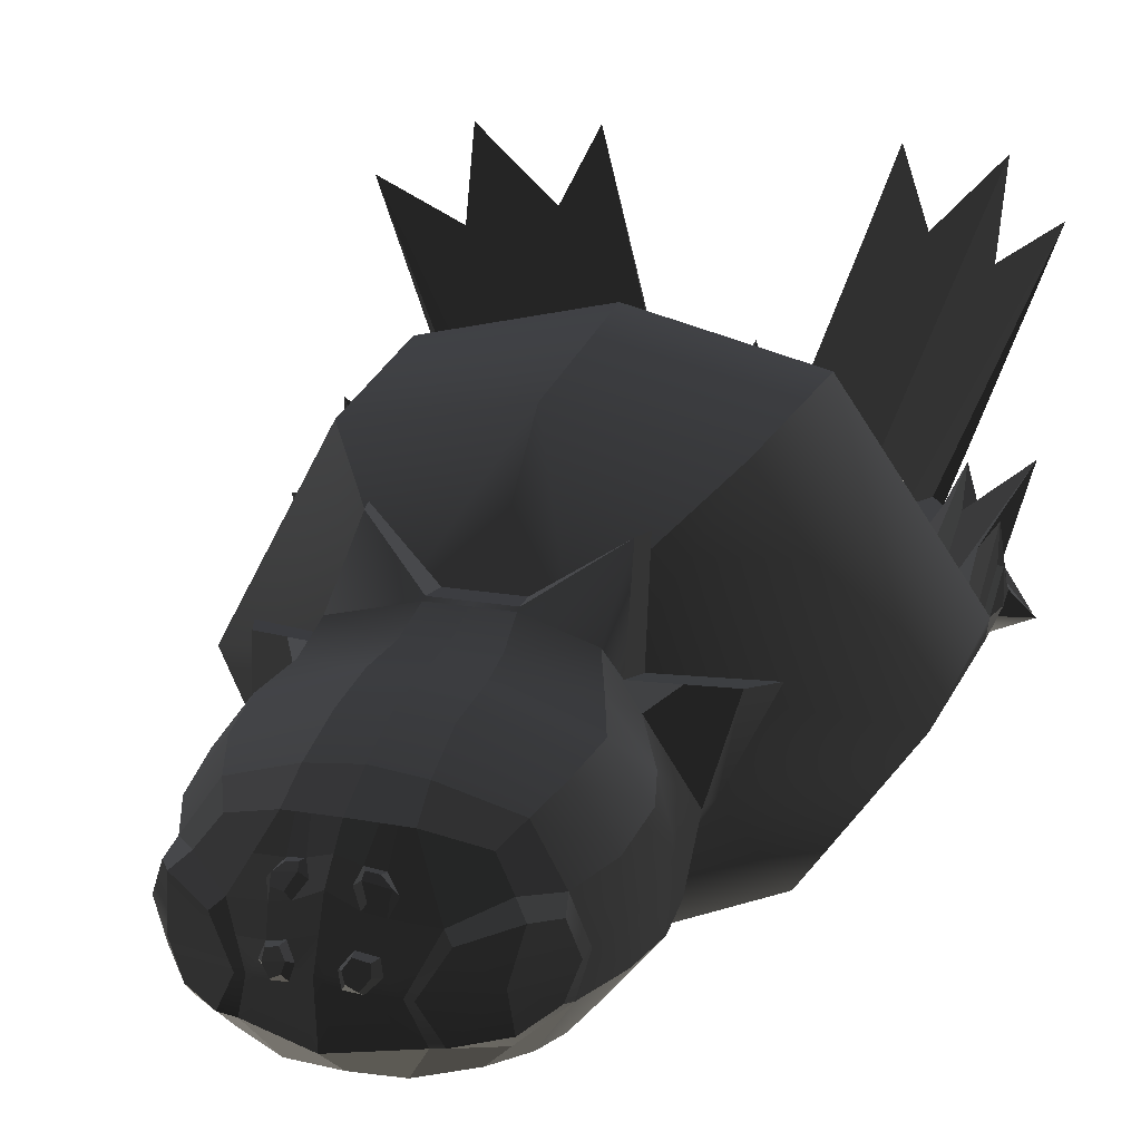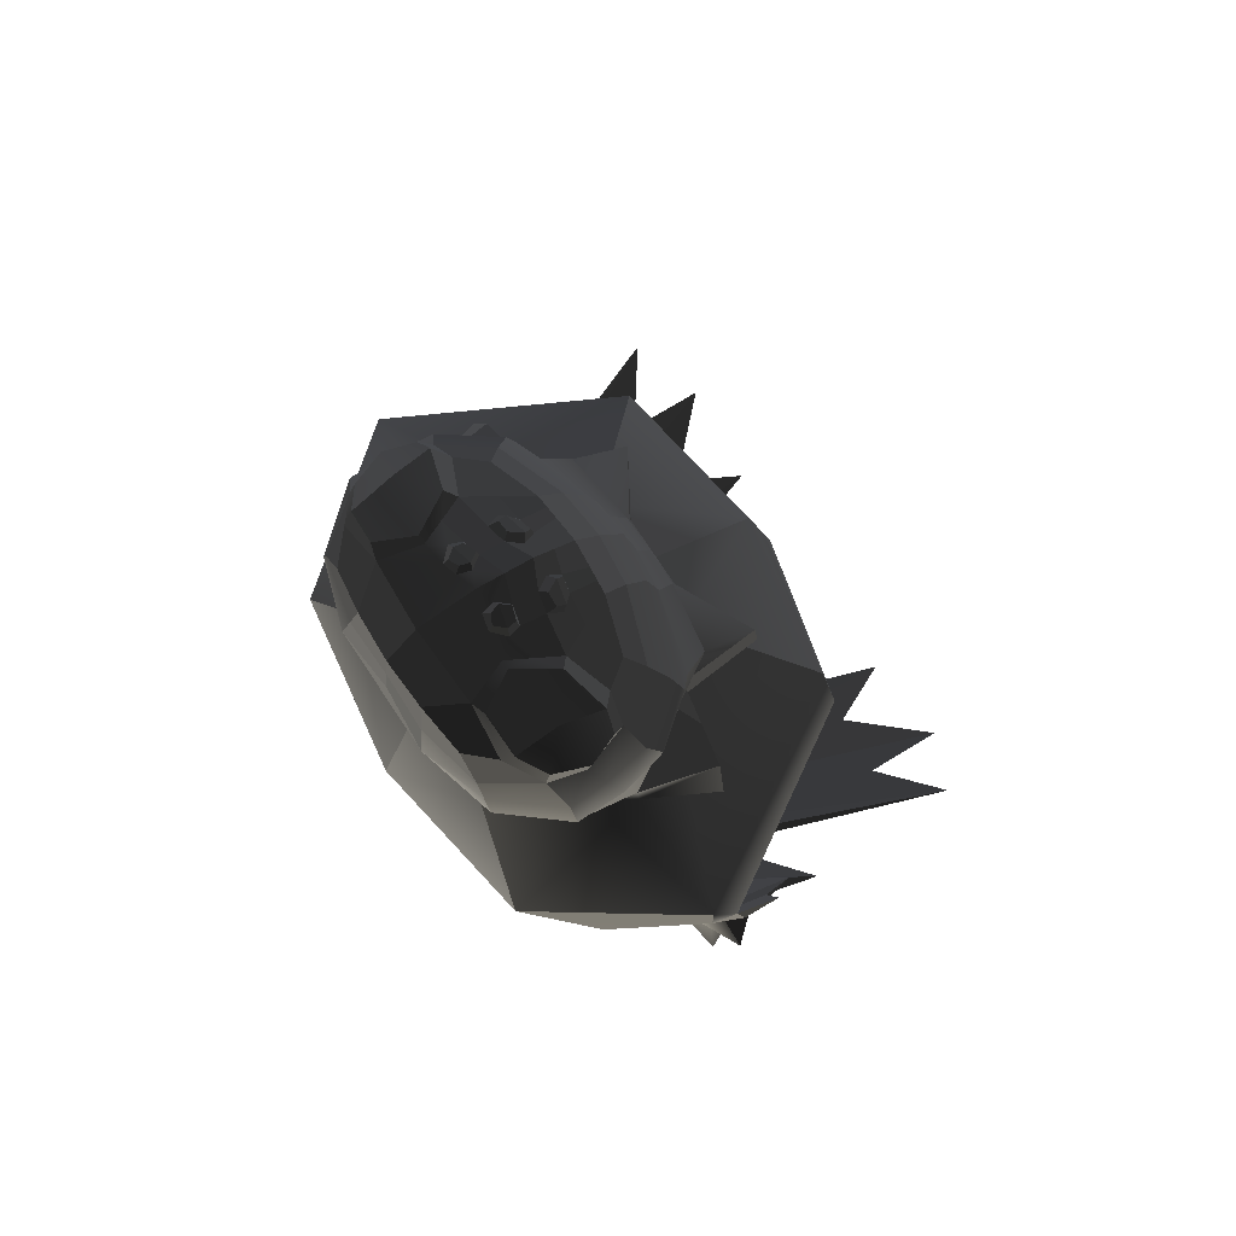
<metadata>
{"format":"obj","ext":"obj","renderer":"f3d","projection":"perspective","resolution":1024,"background":"white","views":[{"elev":17.4,"azim":20.1,"up":"+Y"},{"elev":78.6,"azim":56.2,"up":"+Z"}]}
</metadata>
<code>
g default1
v 1.532 0.6549 4.402
v -0.000967 0.5099 4.76
v -0.000967 1.988 5.555
v 1.648 3.235 4.298
v -0.000967 3.545 4.672
v 1.127 4.623 0.5
v -0.000967 4.623 0.5
v 2.176 5.926 -6.682
v -0.000967 6.278 -7.553
v 2.349 4.088 -8.662
v -0.000967 3.996 -9.331
v 1.823 1.227 -7.951
v -0.000967 0.9977 -8.279
v 1.723 0.6233 0.5
v -0.000967 0.6233 0.5
v 3 2.623 0.5
v -0.000967 6.778 -1.454
v 2.755 6.319 -1.429
v 4.916 2.78 -2.214
v 3.074 0.2095 -2.618
v -0.000967 -0.2907 -2.657
v -0.000967 7.411 -4.494
v 2.947 6.724 -4.469
v 4.975 3.373 -5.218
v 3.054 0.695 -5.84
v -0.000967 0.1732 -5.866
v -0.000967 4.493 2.248
v 2.223 3.917 2.248
v 2.973 2.379 2.248
v 2.16 0.6233 2.248
v -0.000967 0.2951 2.248
v -0.000967 4.336 3.189
v 2.109 3.735 3.189
v 2.828 2.163 3.189
v 2.081 0.6233 3.189
v -0.000967 0.3472 3.189
v -0.000967 4.834 0.8982
v 1.774 4.613 1.193
v 2.937 2.623 0.8789
v 1.996 0.8791 0.8982
v -0.000967 0.5489 0.8982
v -0.000967 4.588 1.496
v 1.962 4.163 1.583
v 2.777 2.516 1.496
v 2.16 0.8149 1.203
v -0.000967 0.3943 1.496
v 0.7766 0.5502 4.76
v 0.9484 1.774 5.285
v 0.8232 3.484 4.548
v 0.5633 4.623 0.5
v 0.7588 4.413 2.248
v 0.6747 4.53 1.496
v 0.6078 4.832 0.8982
v 0.7445 4.231 3.189
v 0.5633 4.867 0.3982
v 0.6078 4.867 0.7963
v 1.853 5.606 -0.3934
v 1.757 5.606 -0.04191
v 3.517 3.847 -0.4892
v 3.221 3.947 0.1946
v -0.000967 4.867 0.7963
v -0.000967 4.867 0.3982
v 1.943 4.126 0.8615
v 1.702 4.009 0.5
v 2.047 4.076 0.3999
v 0.8617 0.6233 0.5
v 0.7734 0.4381 1.496
v 0.9512 0.3005 2.248
v 1.021 0.2621 3.189
v 0.882 0.5861 0.8982
v 2.585 3.8 -9.174
v -0.000967 3.81 -10.25
v -0.000967 2.022 -9.184
v 2.109 2.051 -8.547
v 3.875 1.35 -6.03
v 4.861 2.946 -5.503
v 4.046 8.787 -9.522
v -0.000967 4.611 -9.771
v -0.000967 5.497 -10.8
v 5.148 4.109 -5.151
v 0.7523 4.008 -9.135
v 0.7802 3.822 -9.676
v 0.6505 3.727 -9.312
v 1.786 3.834 -9.427
v 2.304 8.729 -10.28
v 0.5143 4.578 -10.24
v -0.000967 4.49 -10.59
v 1.924 4.035 -8.868
v 2.84 7.532 -9.859
v 3.291 3.724 -8.401
v 4.008 7.31 -9.039
v 5.13 8.137 -8.283
v 3.169 3.96 -8.18
v 3.47 3.703 -8.233
v 3.554 3.877 -8.24
v 3.445 4.091 -8.15
v 1.92 7.491 -10.13
v 1.911 7.539 -10.05
v 4.708 6.997 -8.271
v 4.639 6.957 -8.244
v 3.052 3.95 -8.395
v 3.534 3.841 -7.581
v 3.64 4.029 -7.96
v 3.678 3.862 -8.045
v 3.697 3.399 -7.95
v 4.044 4.788 -7.643
v 3.584 2.929 -7.745
v 3.712 3.751 -7.312
v 4.211 3.018 -7.085
v 4.382 4.057 -7.209
v 4.122 4.252 -7.06
v 4.003 3.664 -6.83
v 4.805 2.977 -6.311
v 4.489 3.519 -6.024
v 4.824 3.718 -6.371
v 4.51 3.943 -6.396
v 4.732 3.446 -5.621
v 4.93 4.527 -5.819
v 4.164 2.639 -6.729
v 5.141 5.084 -7.014
v 4.246 3.592 -6.427
v 4.854 3.41 -5.42
v 4.97 3.995 -5.572
v 5.086 3.748 -5.644
v 4.047 3.834 -7.571
v 3.755 3.757 -7.998
v 4.378 3.55 -7.147
v 5.097 3.467 -5.453
v 4.777 3.677 -6.732
v 4.863 3.486 -6.389
v 4.961 3.609 -6.139
v 5.073 3.576 -5.854
v 3.726 3.704 -7.974
v 4.839 3.179 -5.838
v 4.455 3.31 -8.407
v 4.375 3.393 -7.116
v 5.133 2.851 -7.187
v 4.883 3.371 -6.398
v 5.05 3.361 -6.381
v 5.428 3.164 -6.014
v -0.000967 0.7482 -7.549
v 2.117 1.1 -7.447
v 4.495 2.867 -6.323
v -0.000967 0.4607 -6.707
v 2.585 0.8975 -6.644
v 2.82 0.7963 -6.242
v -0.000967 0.3169 -6.287
v 4.735 2.839 -6.125
v 2.727 2.897 3.189
v 2.808 3.151 2.248
v 2.599 3.312 1.55
v 2.582 4.037 0.528
v 2.244 3.809 1.066
v 1.313 2.535 4.98
v 1.96 2.811 4.484
v -0.000967 2.892 5.211
v 2.961 1.578 2.248
v 2.846 1.55 3.189
v 1.94 1.054 4.574
v 1.16 1.124 5.083
v -0.000967 1.047 5.472
v 2.809 1.584 1.176
v 2.669 1.623 0.6942
v 0.7838 3.858 4.027
v 1.879 3.485 3.844
v 2.393 2.734 3.978
v 0.8992 0.4056 3.972
v -0.000967 0.4285 3.975
v 1.919 0.6391 3.796
v 2.465 1.419 3.977
v 2.6 2.005 3.784
v -0.000967 3.94 4.027
v 1.087 1.774 5.295
v 1.469 2.399 5.121
v 2.174 2.612 4.704
v 2.051 1.947 4.999
v 2.027 1.233 4.682
v 1.396 1.199 5.16
v 2.438 1.51 4.271
v 2.639 2.059 4.214
v 2.463 2.545 4.271
v 3.307 1.575 -6.839
v 3.022 1.688 -7.244
v 2.566 1.87 -7.896
v -0.000967 5.701 -0.477
v 0.4122 2.693 5.173
v 0.3145 1.881 5.506
v 0.4116 3.514 4.61
v 0.4056 2.298 5.344
v 1.131 2.155 5.132
v -0.000967 2.44 5.383
v 0.3421 3.114 4.914
v 1.068 3.009 4.764
v -0.000967 3.219 4.941
v 0.6883 2.226 5.281
v 0.5516 1.828 5.438
v 0.6174 3.499 4.579
v 0.6091 3.062 4.87
v 0.7194 2.624 5.129
v 0.6344 2.21 5.429
v 0.5331 1.901 5.551
v 0.3826 1.977 5.563
v 0.4348 2.277 5.484
v 0.572 3.061 4.962
v 0.7103 2.789 5.096
v 0.4983 2.796 5.186
v 0.3942 3.095 4.99
v 0.8027 2.843 4.985
v 0.2622 2.914 5.036
v 0.7347 2.925 5.013
v 0.3811 3.006 5.069
v 0.751 2.027 5.36
v 0.2556 2.097 5.464
v 0.6587 2.056 5.478
v 0.335 2.133 5.545
v -0.6766 4.53 1.496
v -0.7607 4.413 2.248
v -0.6098 4.832 0.8982
v -0.5652 4.867 0.3982
v -0.6098 4.867 0.7963
v -0.5652 4.623 0.5
v -2.757 6.319 -1.429
v -1.129 4.623 0.5
v -1.855 5.606 -0.3934
v -1.759 5.606 -0.04191
v -1.725 0.6233 0.5
v -3.076 0.2095 -2.618
v -0.8636 0.6233 0.5
v -0.884 0.5861 0.8982
v -0.7753 0.4381 1.496
v -0.5163 4.578 -10.24
v -0.6524 3.727 -9.312
v -0.7543 4.008 -9.135
v -0.7821 3.822 -9.676
v -1.913 7.539 -10.05
v -1.922 7.491 -10.13
v -2.306 8.729 -10.28
v -1.926 4.035 -8.868
v -1.788 3.834 -9.427
v -2.948 6.724 -4.469
v -2.178 5.926 -6.682
v -2.351 4.088 -8.662
v -3.642 4.029 -7.96
v -3.536 3.841 -7.581
v -3.171 3.96 -8.18
v -3.447 4.091 -8.15
v -2.842 7.532 -9.859
v -4.048 8.787 -9.522
v -4.046 4.788 -7.643
v -3.714 3.751 -7.312
v -4.384 4.057 -7.209
v -4.123 4.252 -7.06
v -4.005 3.664 -6.83
v -4.248 3.592 -6.427
v -5.143 5.084 -7.014
v -4.512 3.943 -6.396
v -4.491 3.519 -6.024
v -4.826 3.718 -6.371
v -4.932 4.527 -5.819
v -4.734 3.446 -5.621
v -4.972 3.995 -5.572
v -4.856 3.41 -5.42
v -5.088 3.748 -5.644
v -3.68 3.862 -8.045
v -3.757 3.757 -7.998
v -4.049 3.834 -7.571
v -4.38 3.55 -7.147
v -4.779 3.677 -6.732
v -4.865 3.486 -6.389
v -4.963 3.609 -6.139
v -5.075 3.576 -5.854
v -3.054 3.95 -8.395
v -5.132 8.137 -8.283
v -4.641 6.957 -8.244
v -4.01 7.31 -9.039
v -2.587 3.8 -9.174
v -3.293 3.724 -8.401
v -4.71 6.997 -8.271
v -3.556 3.877 -8.24
v -3.472 3.703 -8.233
v -5.052 3.361 -6.381
v -5.43 3.164 -6.014
v -3.728 3.704 -7.974
v -4.457 3.31 -8.407
v -4.377 3.393 -7.116
v -1.704 4.009 0.5
v -4.918 2.78 -2.214
v -3.002 2.623 0.5
v -4.977 3.373 -5.218
v -5.15 4.109 -5.151
v -5.099 3.467 -5.453
v -4.841 3.179 -5.838
v -4.863 2.946 -5.503
v -4.737 2.839 -6.125
v -0.9531 0.3005 2.248
v -1.964 4.163 1.583
v -2.225 3.917 2.248
v -2.049 4.076 0.3999
v -3.519 3.847 -0.4892
v -3.223 3.947 0.1946
v -2.584 4.037 0.528
v -1.945 4.126 0.8615
v -1.776 4.613 1.193
v -2.601 3.312 1.55
v -2.81 3.151 2.248
v -2.246 3.809 1.066
v -2.162 0.8149 1.203
v -1.998 0.8791 0.8982
v -2.162 0.6233 2.248
v -2.779 2.516 1.496
v -2.975 2.379 2.248
v -2.939 2.623 0.8789
v -2.962 1.578 2.248
v -2.811 1.584 1.176
v -2.671 1.623 0.6942
v -1.023 0.2621 3.189
v -2.728 2.897 3.189
v -2.111 3.735 3.189
v -0.9011 0.4056 3.972
v -1.921 0.6391 3.796
v -2.083 0.6233 3.189
v -2.83 2.163 3.189
v -2.848 1.55 3.189
v -2.467 1.419 3.977
v -2.602 2.005 3.784
v -2.395 2.734 3.978
v -0.7785 0.5502 4.76
v -1.534 0.6549 4.402
v -1.942 1.054 4.574
v -2.641 2.059 4.214
v -2.44 1.51 4.271
v -2.029 1.233 4.682
v -2.053 1.947 4.999
v -2.465 2.545 4.271
v -2.176 2.612 4.704
v -0.7464 4.231 3.189
v -1.881 3.485 3.844
v -1.65 3.235 4.298
v -1.962 2.811 4.484
v -4.885 3.371 -6.398
v -3.056 0.695 -5.84
v -4.807 2.977 -6.311
v -5.135 2.851 -7.187
v -2.822 0.7963 -6.242
v -2.119 1.1 -7.447
v -1.825 1.227 -7.951
v -2.587 0.8975 -6.644
v -2.111 2.051 -8.547
v -3.699 3.399 -7.95
v -3.586 2.929 -7.745
v -4.212 3.018 -7.085
v -4.166 2.639 -6.729
v -2.568 1.87 -7.896
v -3.024 1.688 -7.244
v -3.309 1.575 -6.839
v -3.877 1.35 -6.03
v -4.497 2.867 -6.323
v -1.162 1.124 5.083
v -1.398 1.199 5.16
v -1.088 1.774 5.295
v -1.471 2.399 5.121
v -0.7857 3.858 4.027
v -0.9504 1.774 5.285
v -0.4135 3.514 4.61
v -0.8251 3.484 4.548
v -0.6193 3.499 4.579
v -1.133 2.155 5.132
v -1.315 2.535 4.98
v -1.07 3.009 4.764
v -0.7214 2.624 5.129
v -0.8047 2.843 4.985
v -0.611 3.062 4.87
v -0.344 3.114 4.914
v -0.2641 2.914 5.036
v -0.4141 2.693 5.173
v -0.383 3.006 5.069
v -0.7366 2.925 5.013
v -0.7122 2.789 5.096
v -0.5002 2.796 5.186
v -0.3961 3.095 4.99
v -0.5739 3.061 4.962
v -0.5535 1.828 5.438
v -0.7529 2.027 5.36
v -0.6902 2.226 5.281
v -0.3164 1.881 5.506
v -0.4076 2.298 5.344
v -0.2575 2.097 5.464
v -0.6606 2.056 5.478
v -0.337 2.133 5.545
v -0.4367 2.277 5.484
v -0.6364 2.21 5.429
v -0.535 1.901 5.551
v -0.3845 1.977 5.563
g polySurface1
f 51 27 52
f 52 27 42
f 52 42 53
f 53 42 37
f 56 61 55
f 55 61 62
f 53 37 56
f 56 37 61
f 7 50 62
f 62 50 55
f 7 185 50
f 50 185 6
f 18 6 17
f 17 6 185
f 50 6 55
f 55 6 57
f 56 55 58
f 58 55 57
f 20 21 14
f 14 21 66
f 21 15 66
f 70 66 41
f 41 66 15
f 70 41 67
f 67 41 46
f 86 78 79
f 87 86 79
f 81 11 83
f 83 11 78
f 87 72 86
f 86 72 82
f 83 78 82
f 82 78 86
f 98 97 85
f 97 98 82
f 82 98 83
f 85 88 98
f 83 98 81
f 81 98 88
f 85 97 84
f 84 97 82
f 18 17 23
f 23 17 22
f 23 22 8
f 8 22 9
f 11 81 9
f 9 81 8
f 81 88 8
f 88 10 8
f 102 93 103
f 103 93 96
f 85 89 88
f 77 10 89
f 89 10 88
f 106 108 103
f 103 108 102
f 106 110 111
f 112 108 111
f 111 108 106
f 120 116 121
f 121 116 114
f 120 121 111
f 111 121 112
f 120 111 110
f 116 120 115
f 118 117 116
f 116 117 114
f 118 123 117
f 117 123 122
f 118 124 123
f 115 118 116
f 103 104 106
f 104 126 106
f 126 125 106
f 127 110 125
f 125 110 106
f 130 115 129
f 129 115 120
f 130 131 115
f 115 131 118
f 127 129 110
f 110 129 120
f 132 124 131
f 131 124 118
f 92 100 101
f 101 100 93
f 100 96 93
f 77 71 91
f 91 71 90
f 92 99 100
f 99 95 100
f 100 95 96
f 104 103 95
f 95 103 96
f 77 91 10
f 92 101 91
f 91 101 10
f 77 89 71
f 85 84 89
f 71 89 84
f 92 91 99
f 90 94 91
f 94 95 91
f 91 95 99
f 140 132 139
f 139 132 131
f 133 135 126
f 126 135 125
f 136 127 135
f 135 127 125
f 6 18 64
f 18 19 64
f 64 19 16
f 14 16 20
f 20 16 19
f 24 19 23
f 23 19 18
f 80 123 124
f 122 123 24
f 24 123 80
f 132 128 124
f 124 128 80
f 140 134 132
f 132 134 128
f 19 24 76
f 76 134 148
f 148 134 140
f 128 24 80
f 10 101 8
f 101 93 8
f 93 102 8
f 102 108 8
f 108 112 8
f 112 121 8
f 23 8 24
f 24 8 122
f 122 8 117
f 117 8 114
f 8 121 114
f 134 76 128
f 128 76 24
f 68 67 31
f 31 67 46
f 52 43 51
f 51 43 28
f 64 16 65
f 65 16 59
f 59 60 65
f 60 152 65
f 152 63 65
f 53 38 52
f 52 38 43
f 53 56 38
f 38 56 58
f 63 38 58
f 63 58 65
f 65 58 57
f 64 65 6
f 6 65 57
f 150 28 151
f 151 28 43
f 151 43 153
f 153 43 38
f 152 153 63
f 63 153 38
f 67 45 70
f 70 45 40
f 66 70 14
f 14 70 40
f 45 67 30
f 30 67 68
f 151 44 150
f 150 44 29
f 44 151 39
f 39 151 153
f 39 60 16
f 16 60 59
f 152 60 153
f 153 60 39
f 162 45 157
f 157 45 30
f 16 14 39
f 39 14 163
f 14 40 163
f 162 157 44
f 44 157 29
f 163 162 39
f 39 162 44
f 149 33 150
f 150 33 28
f 168 167 36
f 36 167 69
f 167 169 69
f 69 169 35
f 30 68 35
f 35 68 69
f 150 29 149
f 149 29 34
f 35 158 30
f 30 158 157
f 169 170 35
f 35 170 158
f 171 166 34
f 34 166 149
f 170 171 158
f 158 171 34
f 158 34 157
f 157 34 29
f 167 168 47
f 47 168 2
f 169 167 1
f 1 167 47
f 170 169 159
f 159 169 1
f 180 179 176
f 176 179 177
f 181 180 175
f 175 180 176
f 54 32 51
f 51 32 27
f 33 54 28
f 28 54 51
f 166 165 149
f 149 165 33
f 4 165 155
f 155 165 166
f 171 170 180
f 180 170 179
f 170 159 179
f 179 159 177
f 166 171 181
f 181 171 180
f 166 181 155
f 155 181 175
f 138 139 130
f 130 139 131
f 25 26 20
f 20 26 21
f 139 138 113
f 140 139 113
f 148 140 113
f 130 129 138
f 138 129 137
f 137 129 136
f 136 129 127
f 147 26 146
f 146 26 25
f 142 12 141
f 141 12 13
f 145 142 144
f 144 142 141
f 146 145 147
f 147 145 144
f 13 12 73
f 73 12 74
f 72 73 82
f 73 74 82
f 82 74 84
f 74 71 84
f 107 135 105
f 105 135 133
f 135 109 136
f 109 119 136
f 136 119 137
f 74 184 105
f 75 119 182
f 184 183 105
f 105 183 109
f 109 183 119
f 183 182 119
f 25 20 75
f 182 146 75
f 75 146 25
f 105 109 107
f 109 135 107
f 20 19 75
f 75 19 76
f 119 75 143
f 142 184 12
f 12 184 74
f 183 145 182
f 182 145 146
f 184 142 183
f 183 142 145
f 95 94 104
f 104 94 126
f 105 133 94
f 94 133 126
f 71 74 90
f 105 94 74
f 74 94 90
f 138 137 113
f 119 143 137
f 137 143 113
f 113 143 148
f 76 148 75
f 75 148 143
f 159 1 160
f 160 1 47
f 160 47 161
f 161 47 2
f 160 178 159
f 159 178 177
f 173 174 176
f 176 174 175
f 177 178 176
f 176 178 173
f 164 54 165
f 165 54 33
f 164 172 54
f 54 172 32
f 48 173 160
f 160 173 178
f 5 172 188
f 172 164 188
f 188 164 197
f 164 49 197
f 165 4 164
f 164 4 49
f 154 174 190
f 174 173 190
f 190 173 48
f 154 155 174
f 174 155 175
f 49 4 193
f 154 193 155
f 155 193 4
f 198 193 208
f 154 199 193
f 199 208 193
f 186 156 209
f 156 194 209
f 194 192 209
f 188 192 5
f 5 192 194
f 197 49 198
f 198 49 193
f 211 210 206
f 206 210 205
f 197 198 188
f 188 198 192
f 210 208 205
f 205 208 199
f 205 199 206
f 206 199 186
f 211 206 209
f 209 206 186
f 207 192 204
f 204 192 198
f 209 192 211
f 211 192 207
f 210 211 204
f 204 211 207
f 208 210 198
f 198 210 204
f 195 190 212
f 190 48 212
f 48 196 212
f 3 187 161
f 161 187 160
f 187 196 160
f 48 160 196
f 189 213 191
f 191 213 3
f 3 213 187
f 215 203 214
f 214 203 200
f 214 200 212
f 212 200 195
f 196 187 201
f 201 187 202
f 215 213 203
f 203 213 189
f 203 189 200
f 200 189 195
f 189 191 186
f 186 191 156
f 195 199 190
f 190 199 154
f 186 199 189
f 189 199 195
f 212 196 214
f 214 196 201
f 215 214 202
f 202 214 201
f 215 202 213
f 213 202 187
f 42 27 216
f 216 27 217
f 37 42 218
f 218 42 216
f 62 61 219
f 219 61 220
f 218 220 37
f 37 220 61
f 7 62 221
f 221 62 219
f 7 221 185
f 221 223 185
f 222 17 223
f 17 185 223
f 224 223 219
f 219 223 221
f 220 225 219
f 219 225 224
f 227 226 21
f 226 228 21
f 228 15 21
f 229 41 228
f 228 41 15
f 46 41 230
f 230 41 229
f 231 79 78
f 87 79 231
f 233 232 11
f 232 78 11
f 234 72 231
f 231 72 87
f 231 78 234
f 234 78 232
f 235 237 236
f 232 235 234
f 234 235 236
f 237 235 238
f 232 233 235
f 233 238 235
f 234 236 239
f 239 236 237
f 22 17 240
f 240 17 222
f 9 22 241
f 241 22 240
f 11 9 233
f 9 241 233
f 233 241 238
f 241 242 238
f 246 245 243
f 243 245 244
f 237 238 247
f 248 247 242
f 247 238 242
f 244 250 243
f 243 250 249
f 249 252 251
f 249 250 252
f 252 250 253
f 257 256 254
f 254 256 255
f 253 254 252
f 252 254 255
f 255 251 252
f 256 258 255
f 257 260 256
f 256 260 259
f 262 261 260
f 260 261 259
f 259 261 263
f 258 256 259
f 243 249 264
f 264 249 265
f 249 266 265
f 249 251 266
f 266 251 267
f 255 258 268
f 268 258 269
f 259 270 258
f 258 270 269
f 255 268 251
f 251 268 267
f 259 263 270
f 270 263 271
f 273 272 274
f 272 245 274
f 245 246 274
f 277 276 275
f 275 276 248
f 273 274 278
f 278 274 279
f 274 246 279
f 246 243 279
f 279 243 264
f 248 242 275
f 273 275 272
f 275 242 272
f 237 247 239
f 248 276 247
f 276 239 247
f 273 278 275
f 277 275 280
f 280 275 279
f 275 278 279
f 270 271 281
f 281 271 282
f 283 265 284
f 265 266 284
f 285 284 267
f 284 266 267
f 223 286 222
f 222 286 287
f 286 288 287
f 287 288 227
f 227 288 226
f 222 287 240
f 240 287 289
f 290 263 261
f 290 261 289
f 289 261 262
f 290 291 263
f 263 291 271
f 291 292 271
f 271 292 282
f 287 293 289
f 282 292 294
f 294 292 293
f 291 290 289
f 242 241 272
f 272 241 245
f 245 241 244
f 244 241 250
f 250 241 253
f 253 241 254
f 240 289 241
f 289 262 241
f 262 260 241
f 260 257 241
f 257 254 241
f 292 291 293
f 293 291 289
f 46 230 31
f 31 230 295
f 297 296 217
f 217 296 216
f 299 288 298
f 298 288 286
f 299 298 300
f 300 298 301
f 298 302 301
f 296 303 216
f 216 303 218
f 218 303 220
f 303 225 220
f 302 225 303
f 224 225 298
f 298 225 302
f 224 298 223
f 223 298 286
f 296 297 304
f 304 297 305
f 303 296 306
f 306 296 304
f 301 302 306
f 306 302 303
f 308 307 229
f 229 307 230
f 308 229 226
f 226 229 228
f 307 309 230
f 230 309 295
f 311 310 305
f 305 310 304
f 310 312 304
f 304 312 306
f 299 300 288
f 288 300 312
f 312 300 306
f 306 300 301
f 309 307 313
f 313 307 314
f 288 312 226
f 312 315 226
f 226 315 308
f 314 310 313
f 313 310 311
f 315 312 314
f 314 312 310
f 297 318 305
f 305 318 317
f 168 36 319
f 319 36 316
f 319 316 320
f 320 316 321
f 309 321 295
f 295 321 316
f 322 311 317
f 317 311 305
f 321 309 323
f 323 309 313
f 320 321 324
f 324 321 323
f 325 322 326
f 326 322 317
f 324 323 325
f 325 323 322
f 311 322 313
f 313 322 323
f 319 327 168
f 168 327 2
f 320 328 319
f 319 328 327
f 324 329 320
f 320 329 328
f 330 333 331
f 331 333 332
f 334 335 330
f 330 335 333
f 27 32 217
f 217 32 336
f 318 297 336
f 336 297 217
f 318 337 317
f 317 337 326
f 338 339 337
f 337 339 326
f 325 330 324
f 324 330 331
f 324 331 329
f 329 331 332
f 326 334 325
f 325 334 330
f 335 334 339
f 339 334 326
f 270 281 269
f 269 281 340
f 21 26 227
f 227 26 341
f 281 342 340
f 282 342 281
f 294 342 282
f 269 340 268
f 340 343 268
f 267 268 285
f 285 268 343
f 341 26 344
f 344 26 147
f 13 346 141
f 141 346 345
f 141 345 144
f 144 345 347
f 144 347 147
f 147 347 344
f 348 346 73
f 73 346 13
f 72 234 73
f 73 234 348
f 234 239 348
f 239 276 348
f 350 349 284
f 349 283 284
f 284 285 351
f 343 352 285
f 285 352 351
f 348 349 353
f 356 355 352
f 353 349 354
f 349 351 354
f 351 352 354
f 352 355 354
f 341 356 227
f 341 344 356
f 356 344 355
f 349 350 351
f 351 350 284
f 293 287 356
f 356 287 227
f 352 357 356
f 348 353 346
f 346 353 345
f 344 347 355
f 355 347 354
f 347 345 354
f 354 345 353
f 279 264 280
f 264 265 280
f 349 280 283
f 280 265 283
f 276 277 348
f 349 348 280
f 348 277 280
f 340 342 343
f 352 343 357
f 343 342 357
f 342 294 357
f 293 356 294
f 356 357 294
f 327 328 358
f 358 328 329
f 2 327 161
f 161 327 358
f 332 359 329
f 329 359 358
f 335 361 333
f 333 361 360
f 360 359 333
f 333 359 332
f 318 336 337
f 337 336 362
f 32 172 336
f 336 172 362
f 359 360 358
f 358 360 363
f 5 364 172
f 172 364 362
f 364 366 362
f 366 365 362
f 365 338 362
f 362 338 337
f 368 367 361
f 361 367 360
f 367 363 360
f 335 339 361
f 361 339 368
f 365 369 338
f 368 339 369
f 339 338 369
f 372 371 369
f 368 369 370
f 370 369 371
f 375 374 156
f 156 374 194
f 374 373 194
f 364 5 373
f 373 5 194
f 369 365 372
f 372 365 366
f 376 379 377
f 377 379 378
f 366 364 372
f 372 364 373
f 377 378 371
f 371 378 370
f 378 379 370
f 370 379 375
f 375 379 374
f 374 379 376
f 380 381 373
f 373 381 372
f 380 373 376
f 376 373 374
f 377 381 376
f 376 381 380
f 371 372 377
f 377 372 381
f 384 383 367
f 367 383 363
f 363 383 382
f 3 161 385
f 161 358 385
f 385 358 382
f 363 382 358
f 386 191 387
f 191 3 387
f 3 385 387
f 391 390 388
f 388 390 389
f 384 391 383
f 383 391 388
f 393 385 392
f 392 385 382
f 389 390 387
f 387 390 386
f 390 391 386
f 386 391 384
f 156 191 375
f 375 191 386
f 368 370 367
f 367 370 384
f 375 386 370
f 370 386 384
f 392 382 388
f 388 382 383
f 389 393 388
f 388 393 392
f 385 393 387
f 387 393 389
f 162 163 45
f 45 163 40
f 308 315 307
f 307 315 314
f 68 31 69
f 295 316 31
f 31 316 69
f 316 36 69

</code>
